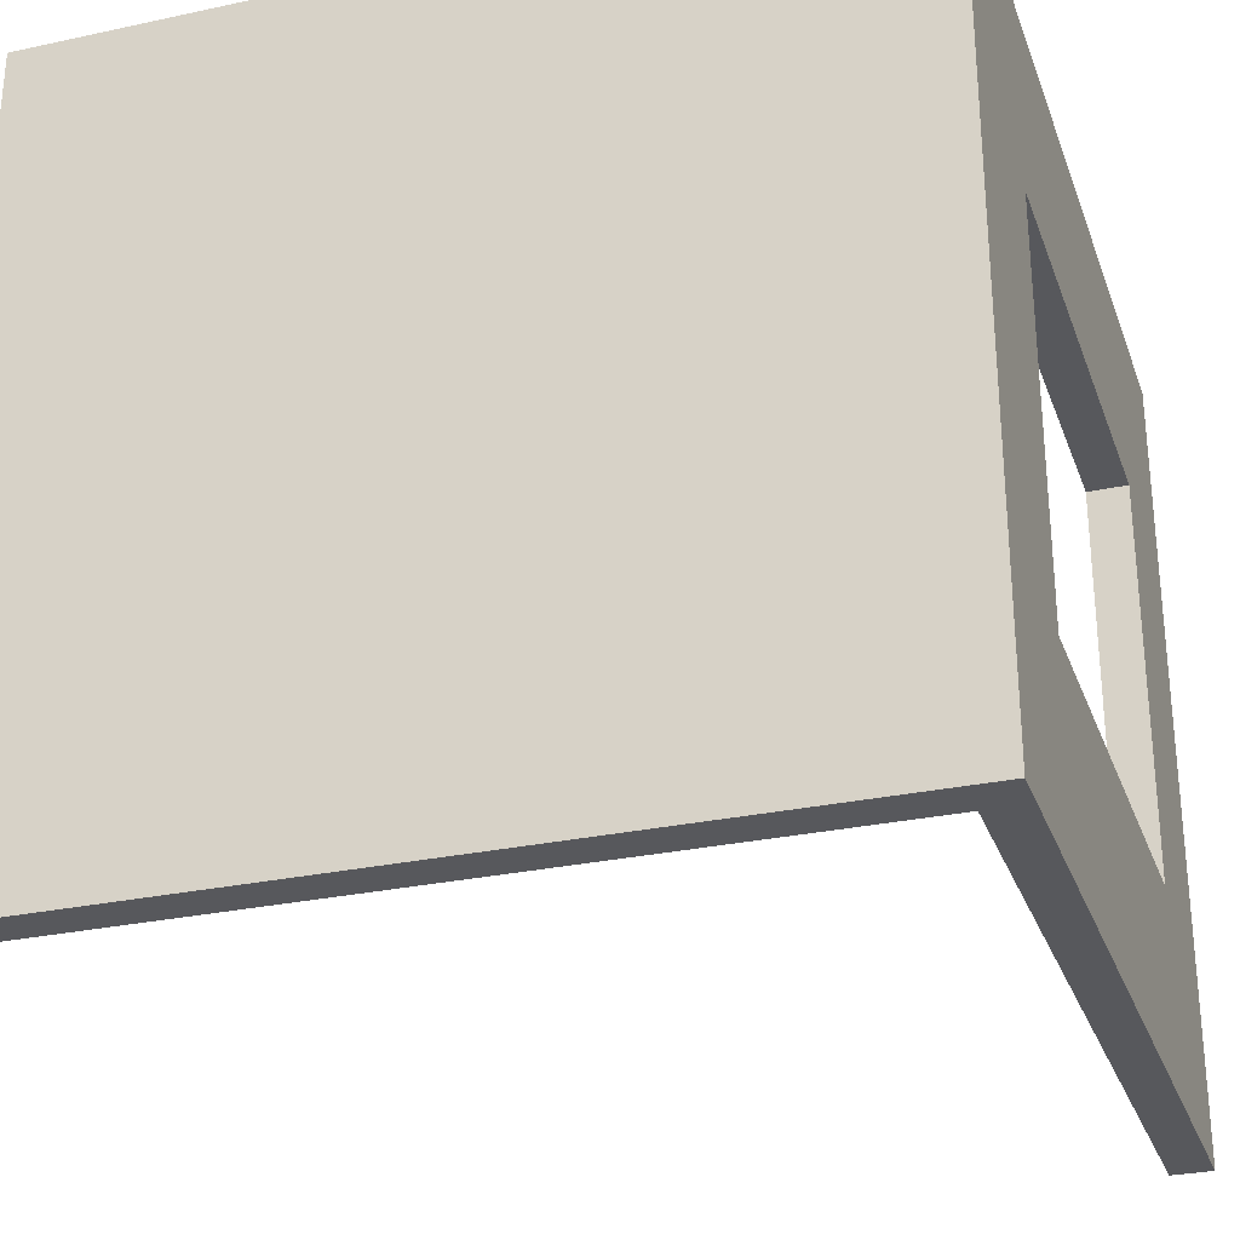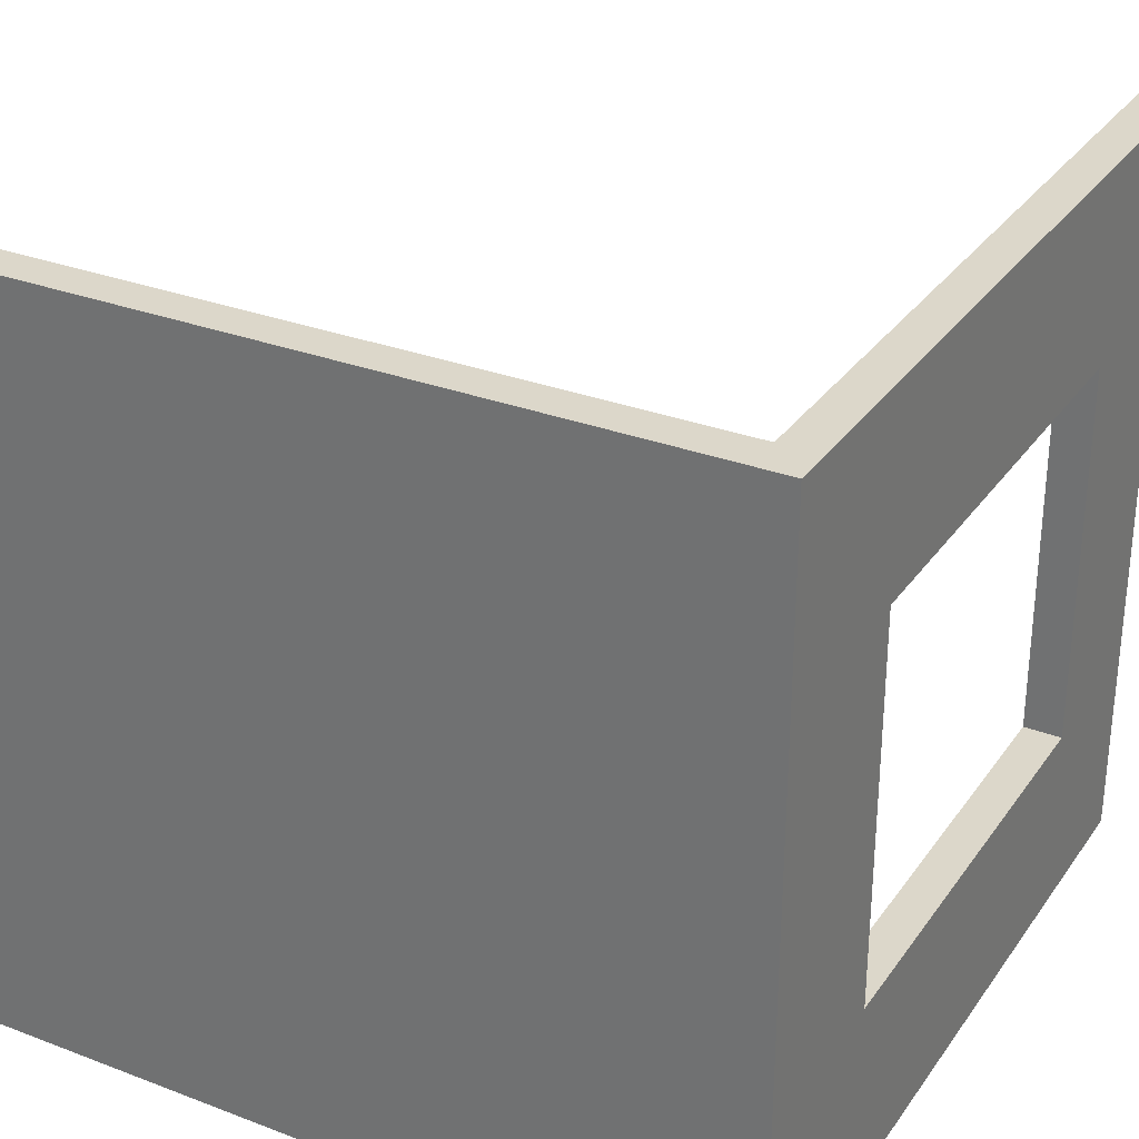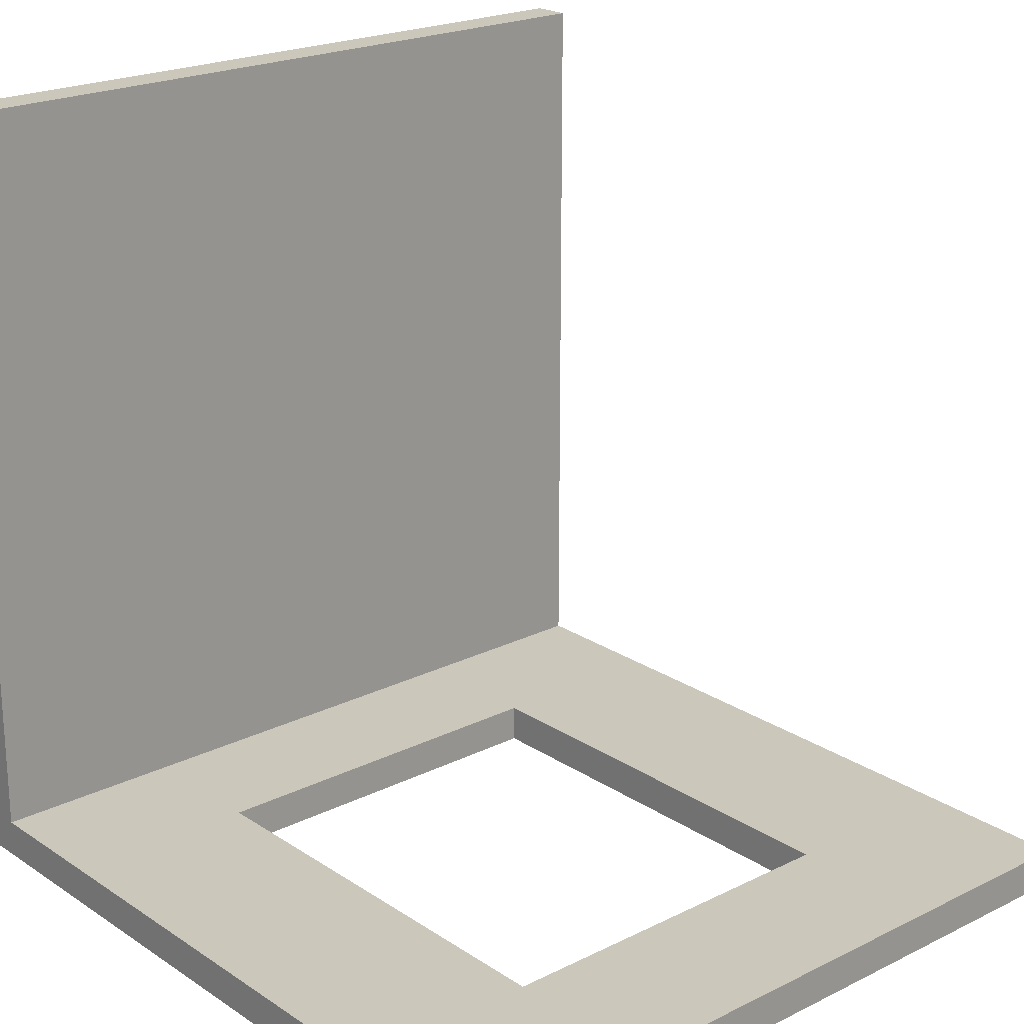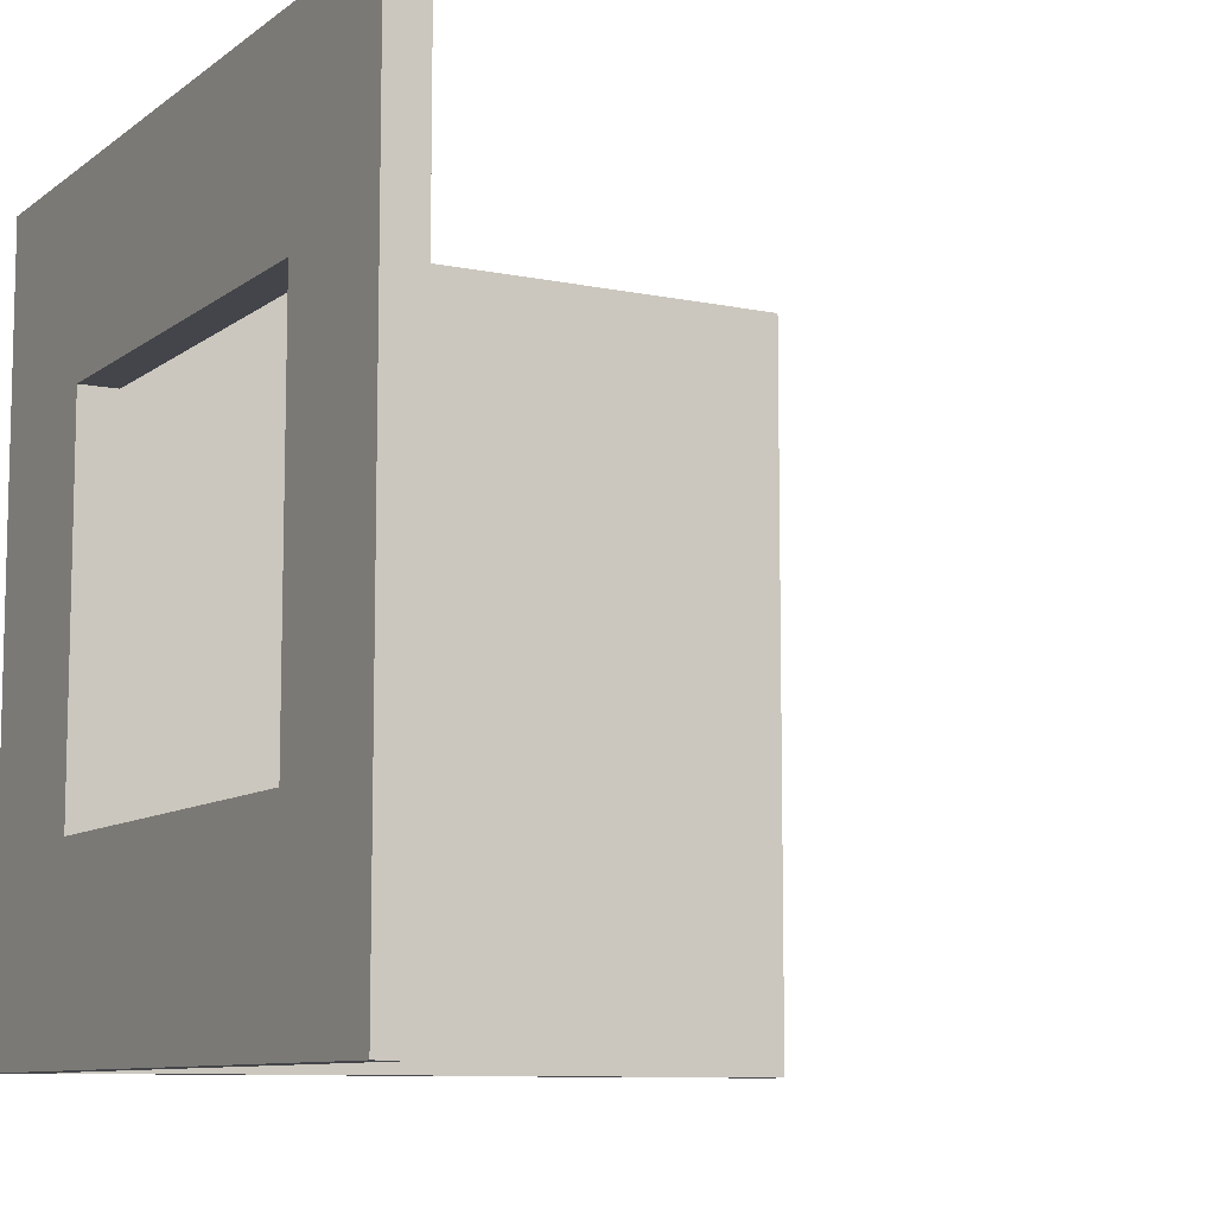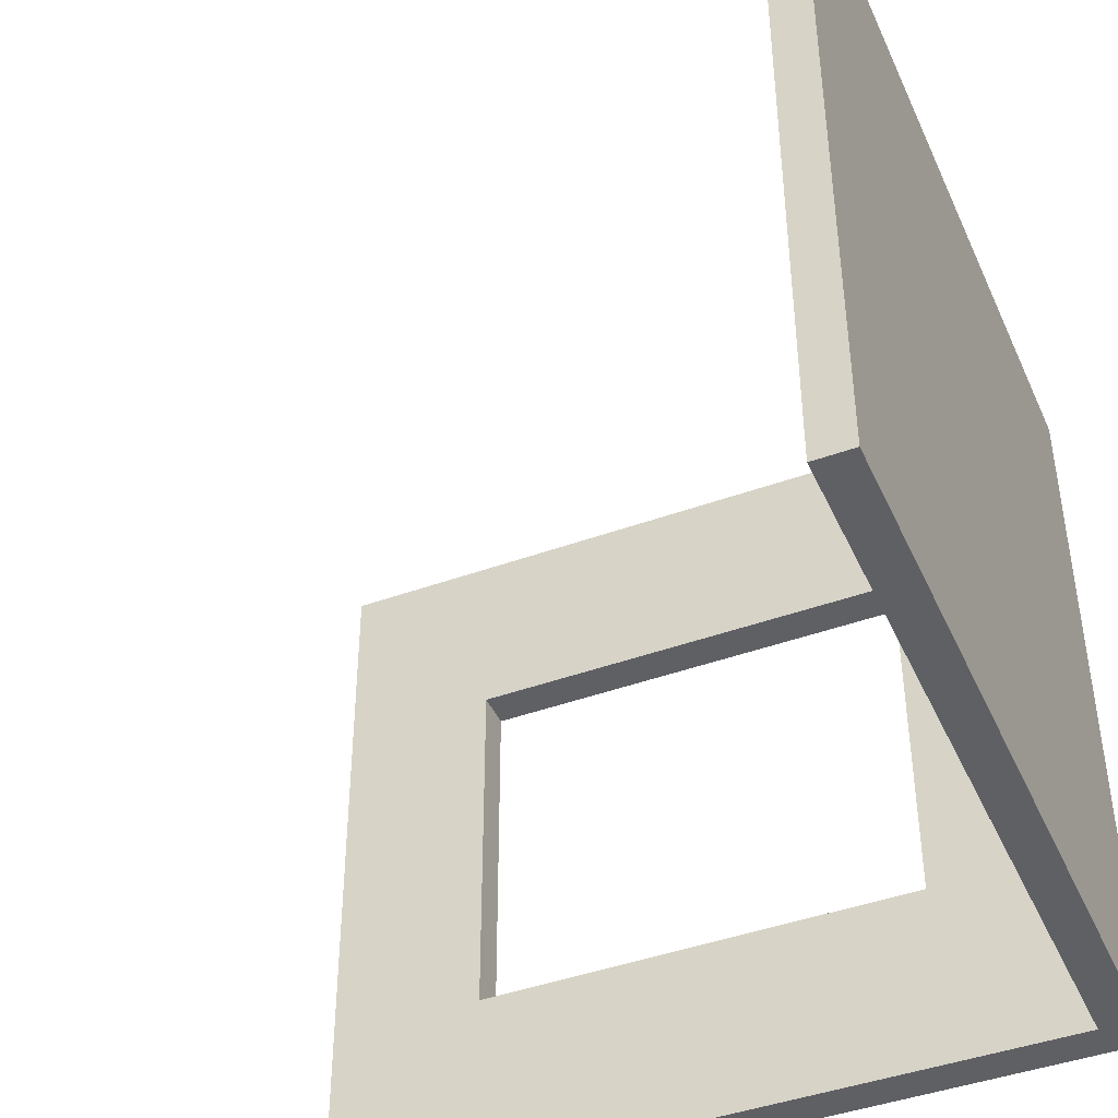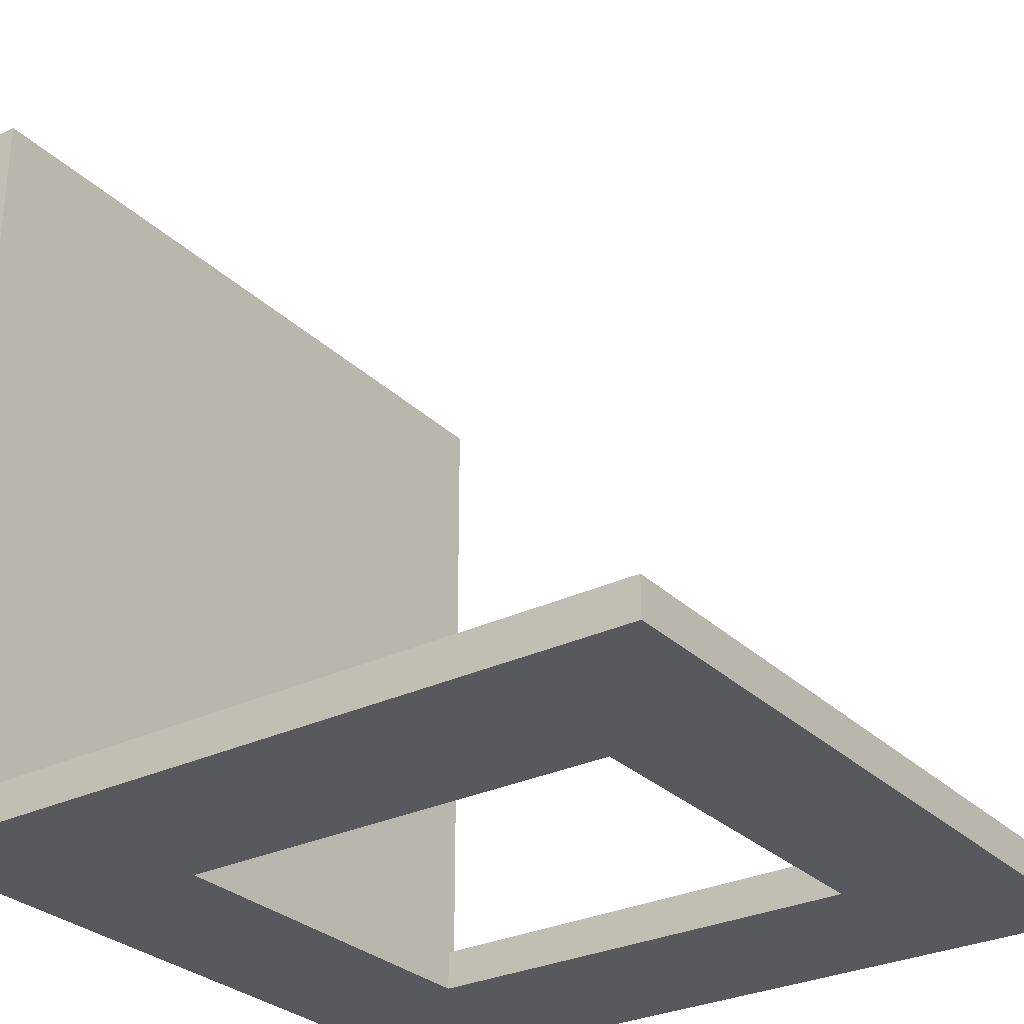
<metadata>
{"format":"obj","ext":"obj","renderer":"f3d","projection":"perspective","resolution":1024,"background":"white","views":[{"elev":-28.7,"azim":107.9,"up":"+Y"},{"elev":30.4,"azim":118.8,"up":"+Y"},{"elev":21.6,"azim":-131.0,"up":"+Z"},{"elev":-9.2,"azim":-118.9,"up":"+Y"},{"elev":-43.5,"azim":23.2,"up":"+Y"},{"elev":-29.2,"azim":-144.3,"up":"+Z"}]}
</metadata>
<code>
v  19 -17.82 1
v  19 -20 1
v  19 -20 40
v  19 20 1
v  19 20 40
v  11.81 10 1
v  -20 20 1
v  -11.81 10 1
v  19 -20 -1
v  -20 -20 -1
v  -11.81 -10 -1
v  11.81 -10 -1
v  21 -20 -1
v  -20 -20 1
v  -11.81 -10 1
v  11.81 -10 1
v  -11.81 10 -1
v  11.81 10 -1
v  -20 20 -1
v  19 20 -1
v  21 -20 40
v  21 20 40
v  21 -20 1
v  21 20 1
v  21 20 -1
g polySurface27
f 1 2 3 4
f 4 3 5
f 6 4 7 8
f 9 10 11 12
f 9 12 13
f 14 15 8 7
f 12 11 15 16
f 8 15 11 17
f 16 6 18 12
f 6 8 17 18
f 10 14 7 19
f 2 14 10 9
f 11 10 19 17
f 20 19 7 4
f 1 16 15 14
f 1 14 2
f 3 21 22 5
f 3 2 9 13
f 3 13 23 21
f 22 24 25 20
f 22 20 4 5
f 23 13 25 24
f 23 24 22 21
f 1 4 6 16
f 25 18 17 19
f 25 19 20
f 13 12 18 25

</code>
